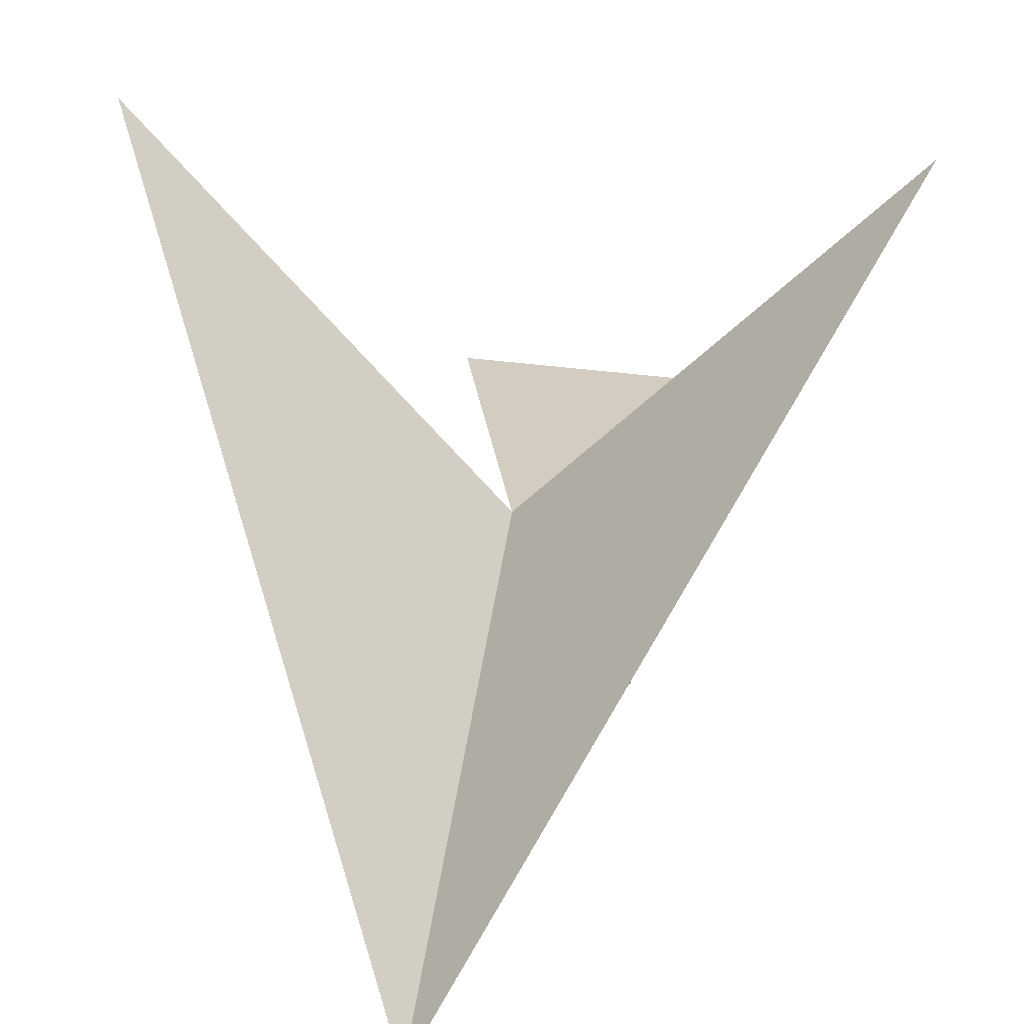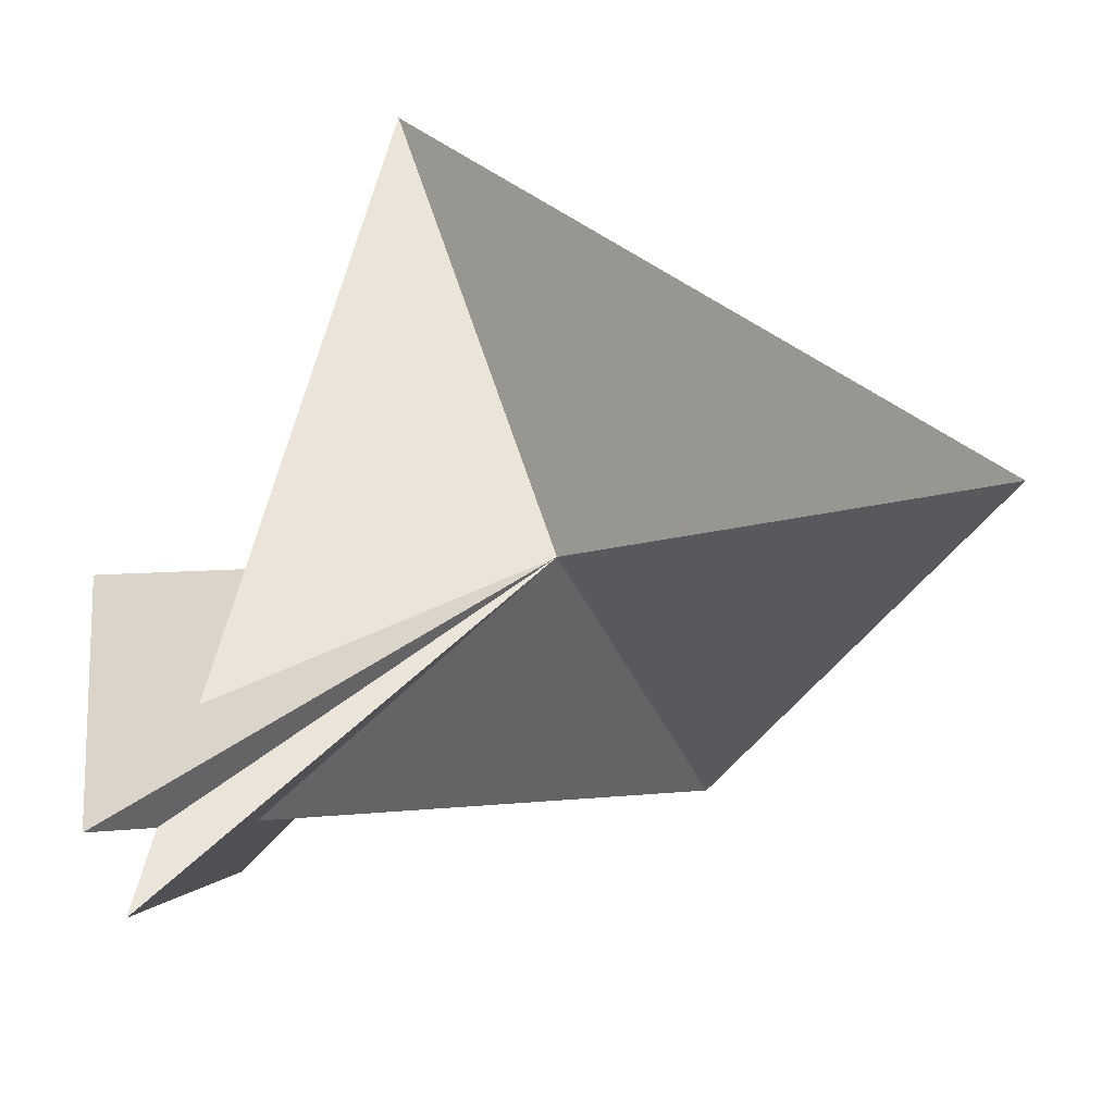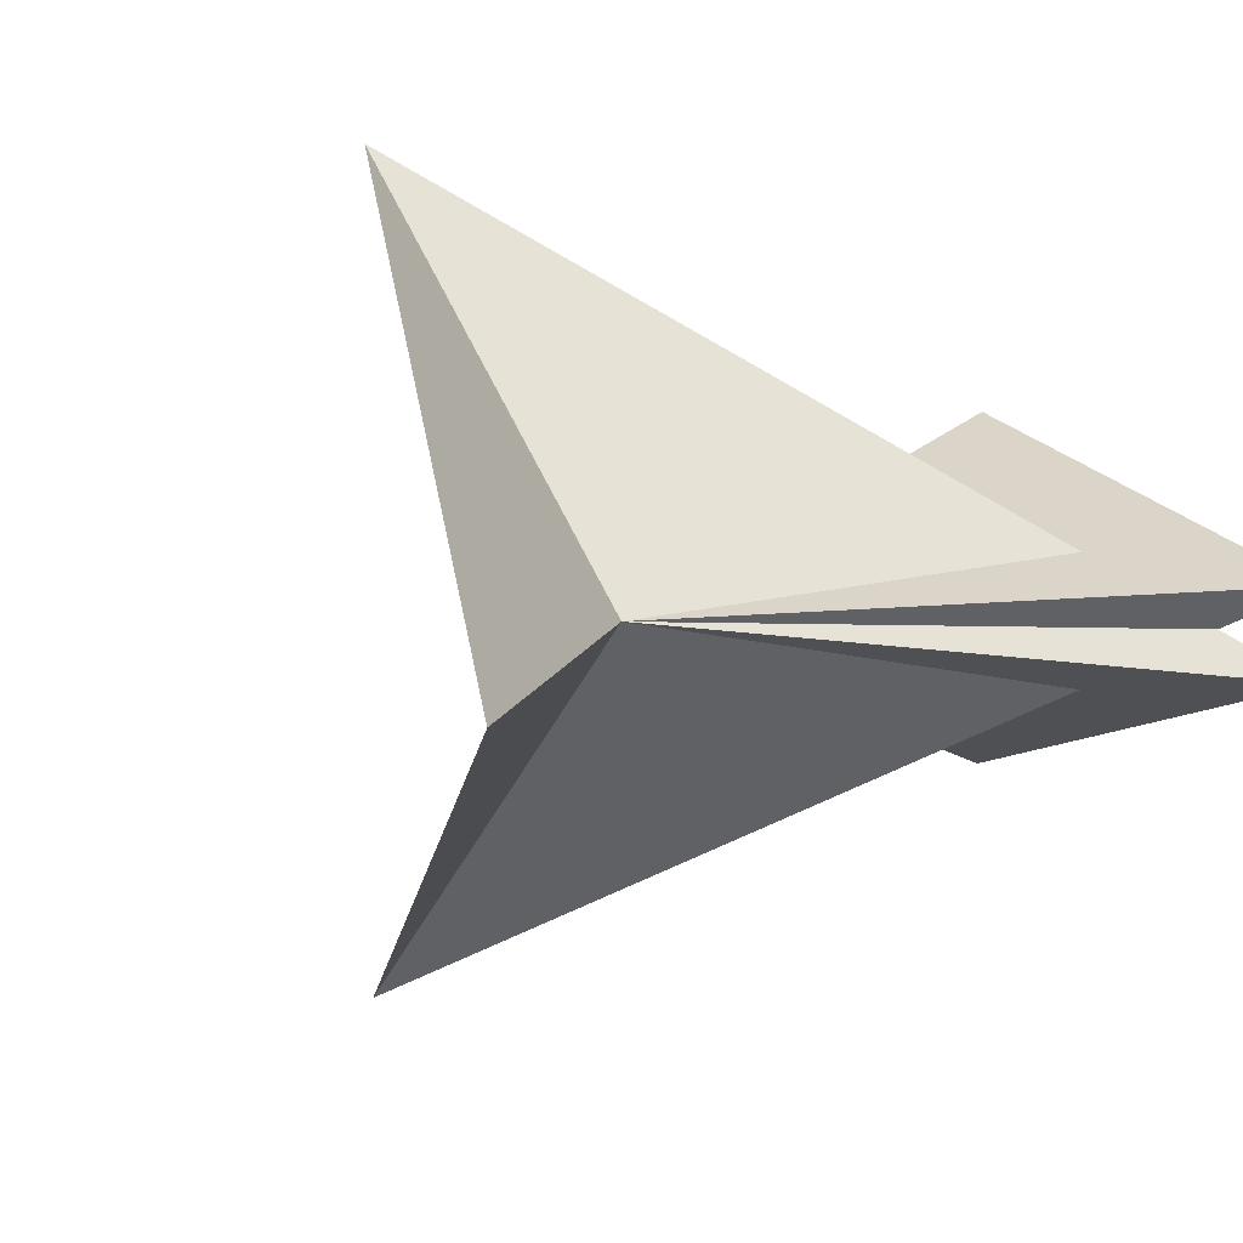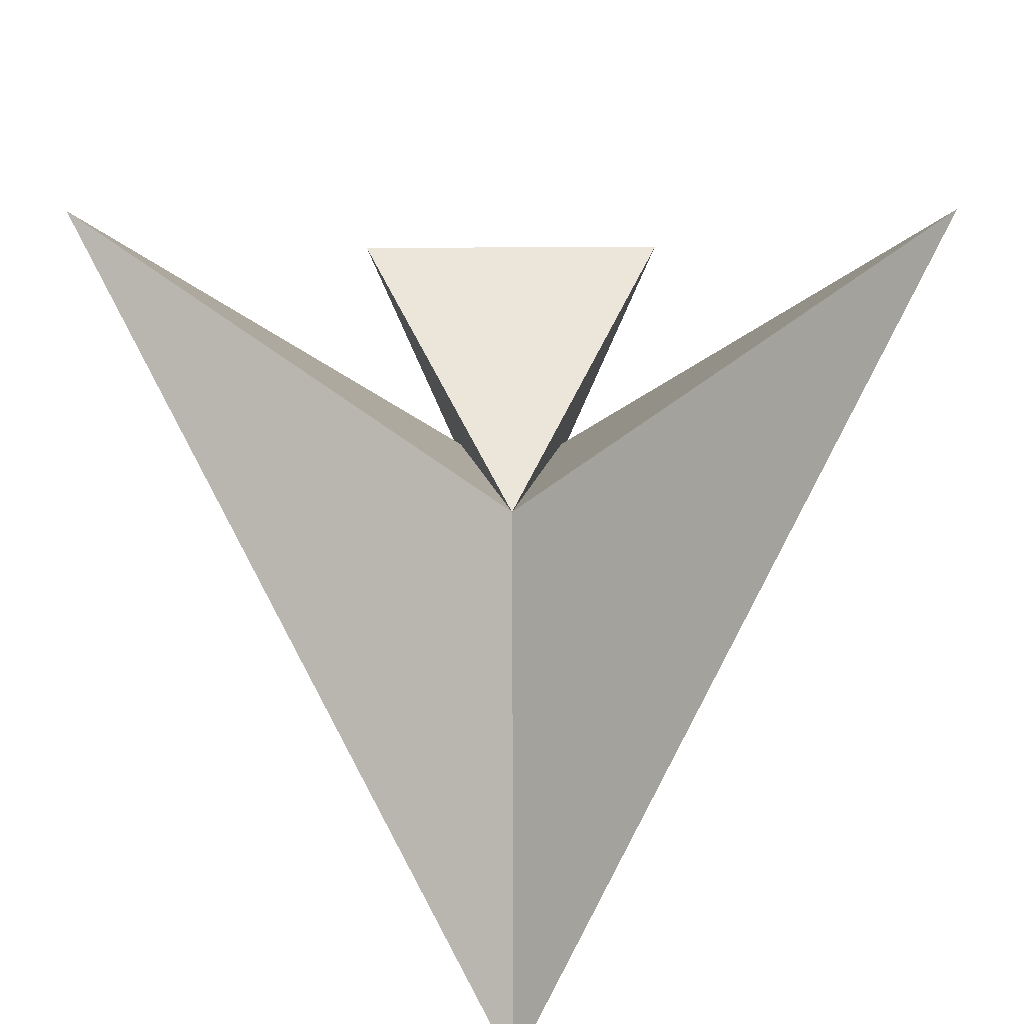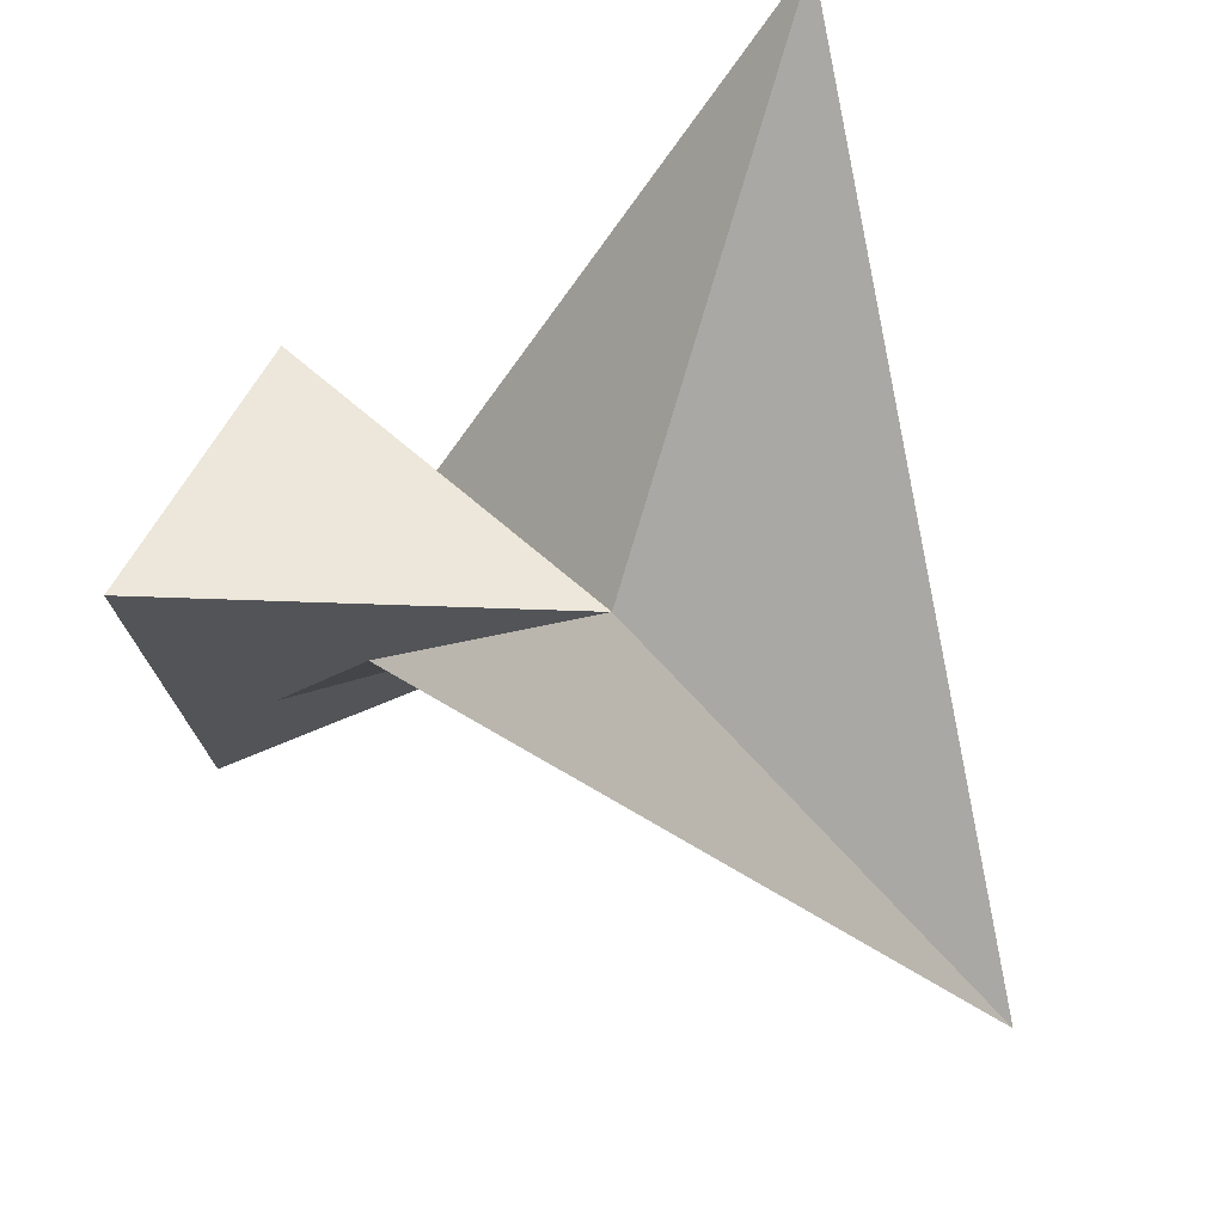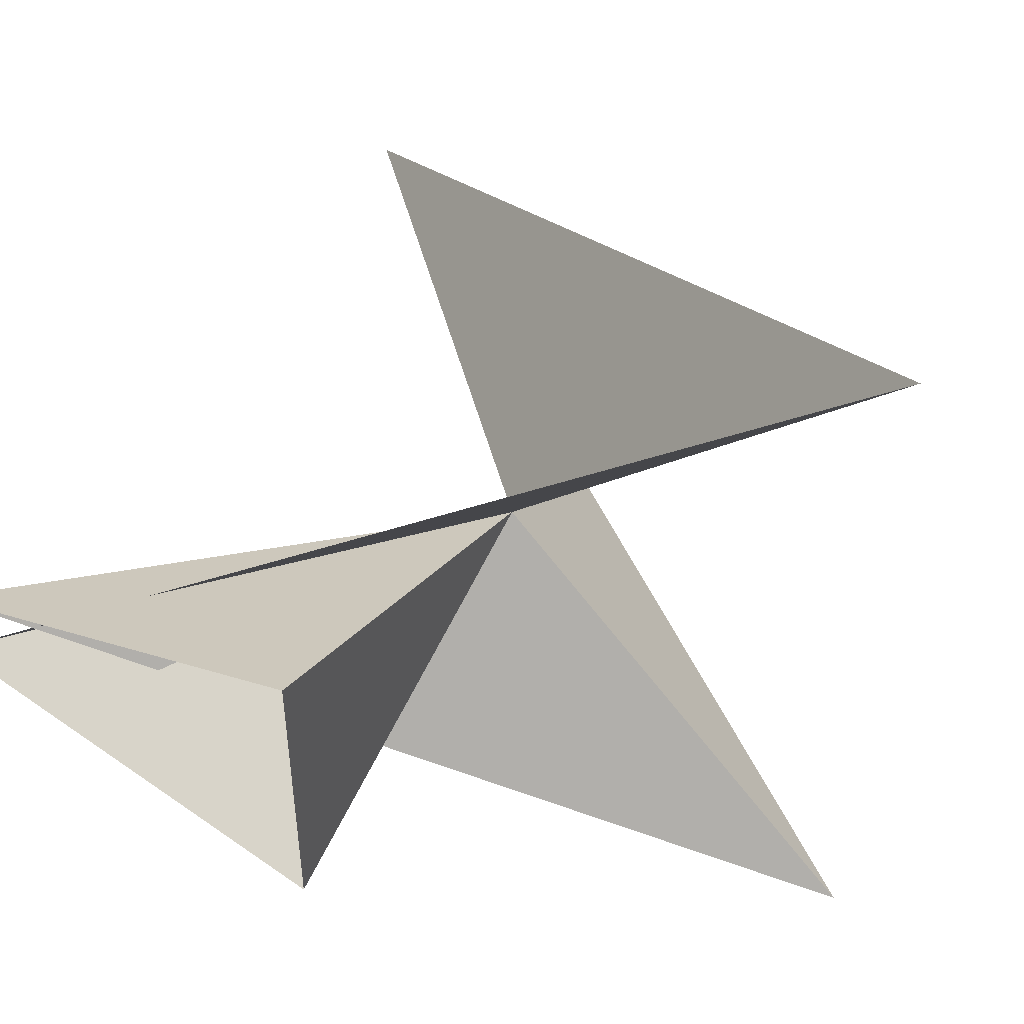
<metadata>
{"format":"obj","ext":"obj","renderer":"f3d","projection":"perspective","resolution":1024,"background":"white","views":[{"elev":24.6,"azim":104.9,"up":"+Z"},{"elev":-75.7,"azim":24.1,"up":"+Z"},{"elev":7.2,"azim":144.0,"up":"+Y"},{"elev":47.3,"azim":89.8,"up":"+Z"},{"elev":51.1,"azim":24.2,"up":"+Z"},{"elev":49.2,"azim":-59.7,"up":"+Y"}]}
</metadata>
<code>
v	0	0	0
v      -1	-0.1    -1
v      -1     -0.4     0
v      -1     0.4    0
v      -1     0.1     -1
v	0    -1	1
v	1	0    -1
v	0	1	1
f 1 2 3
f 1 3 4
f 1 4 5
f 1 5 6
f 1 6 7
f 1 7 8
f 1 8 2

</code>
